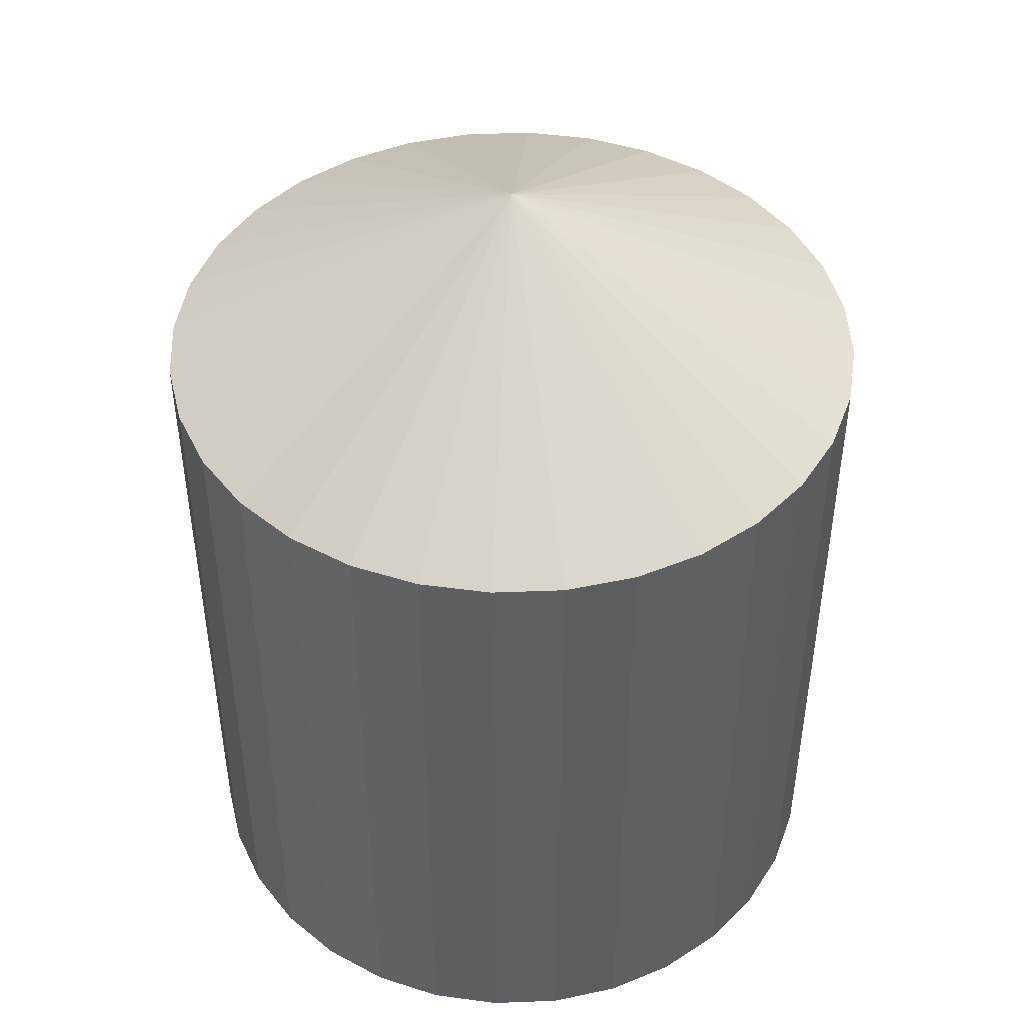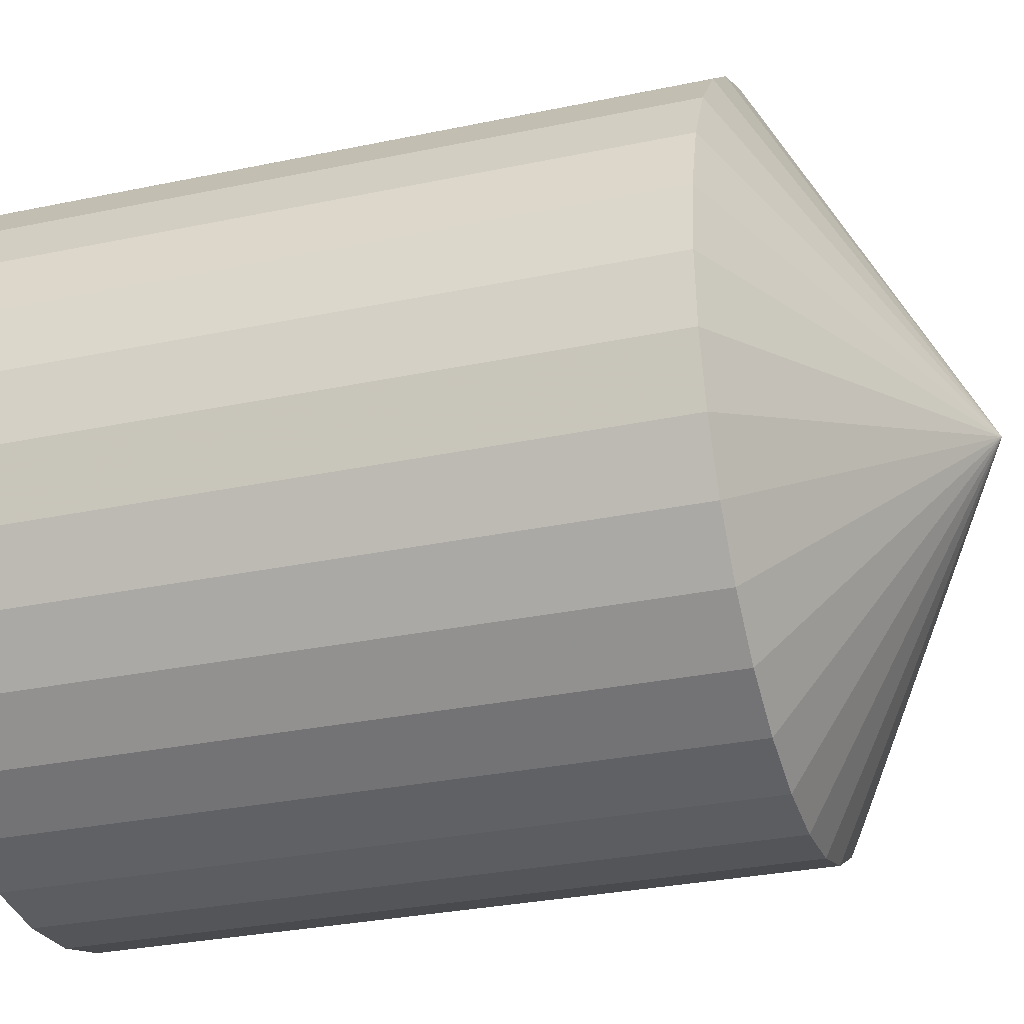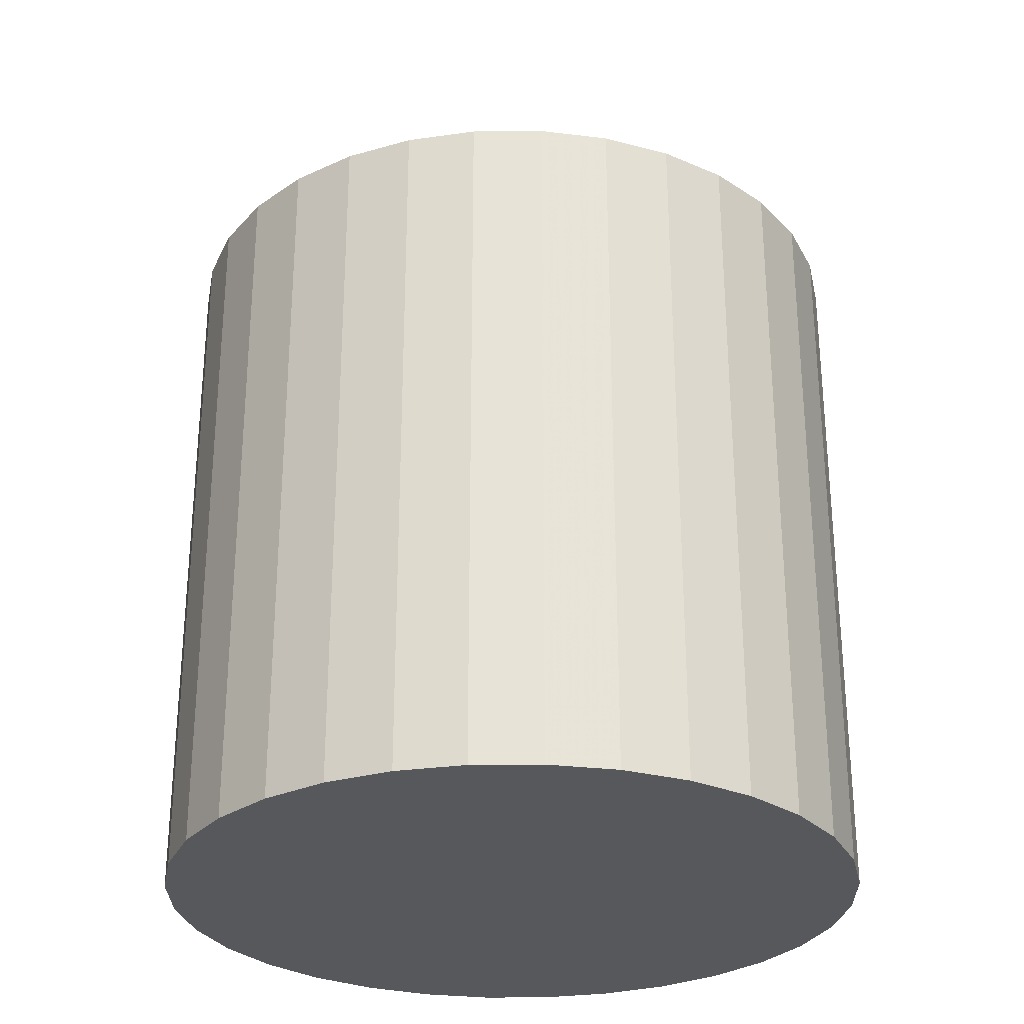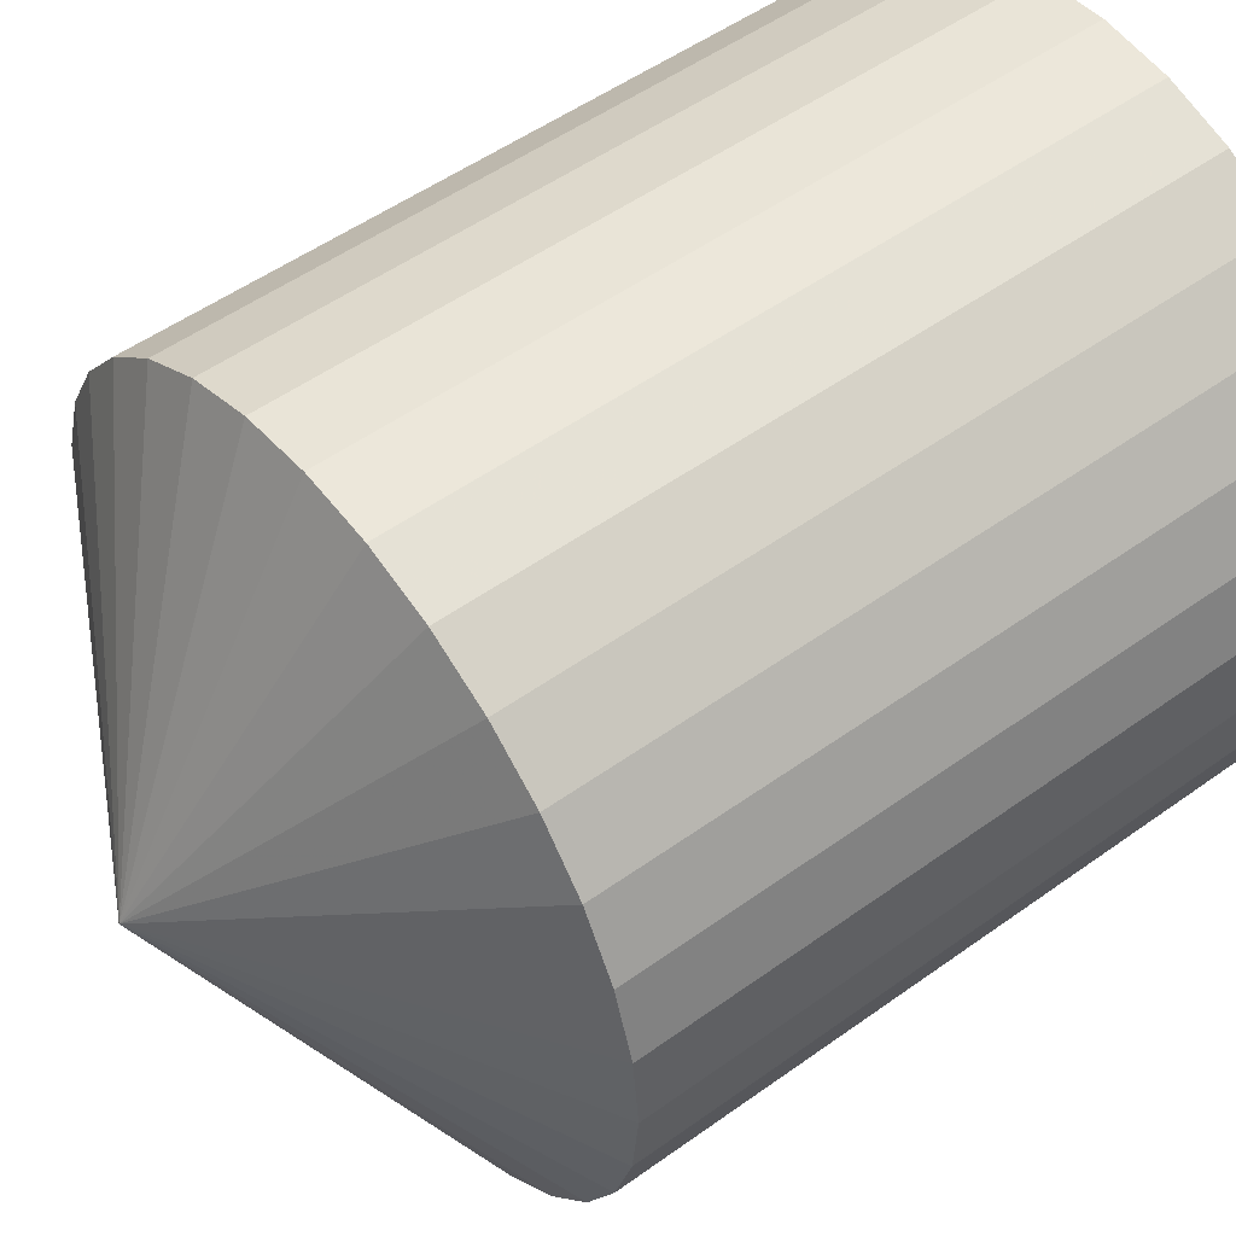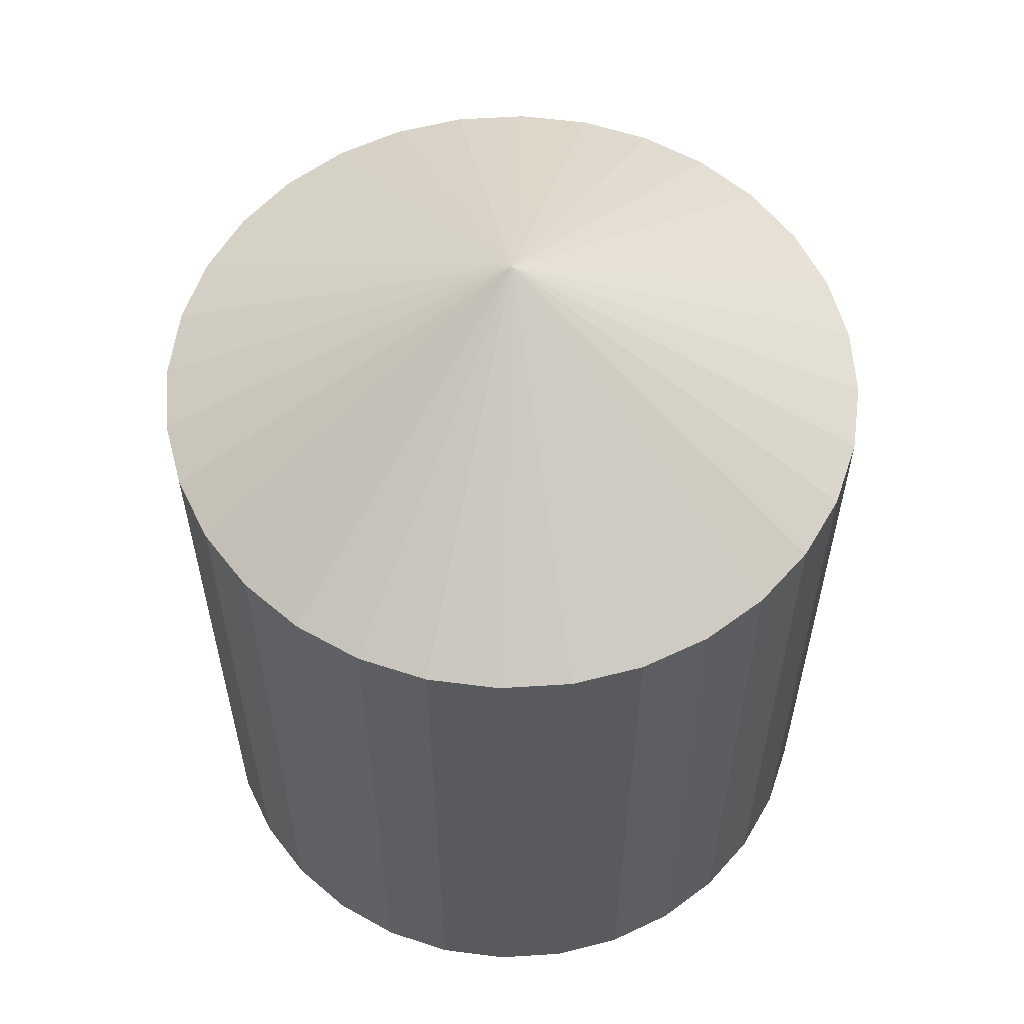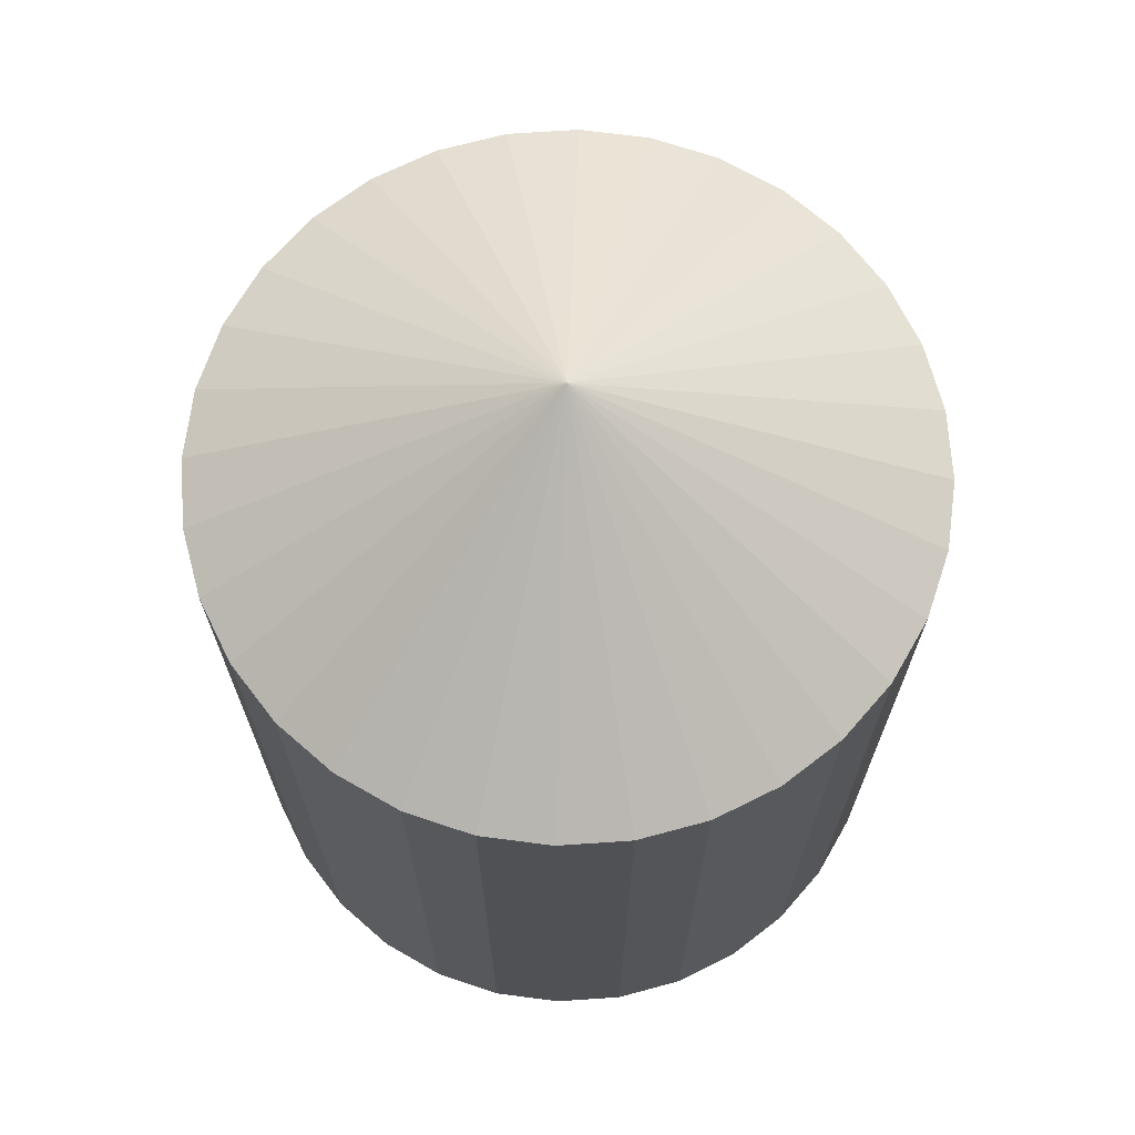
<metadata>
{"format":"obj","ext":"obj","renderer":"f3d","projection":"perspective","resolution":1024,"background":"white","views":[{"elev":46.1,"azim":-98.1,"up":"+Y"},{"elev":-30.1,"azim":107.1,"up":"+Z"},{"elev":-28.6,"azim":85.2,"up":"+Y"},{"elev":51.6,"azim":-128.0,"up":"+Z"},{"elev":58.5,"azim":170.7,"up":"+Y"},{"elev":69.6,"azim":-144.5,"up":"+Y"}]}
</metadata>
<code>
o Cylinder
v 0 -1 -1
v 0.1951 -1 -0.9808
v 0.3827 -1 -0.9239
v 0.5556 -1 -0.8315
v 0.7071 -1 -0.7071
v 0.8315 -1 -0.5556
v 0.9239 -1 -0.3827
v 0.9808 -1 -0.1951
v 1 -1 -0
v 0.9808 -1 0.1951
v 0.9239 -1 0.3827
v 0.8315 -1 0.5556
v 0.7071 -1 0.7071
v 0.5556 -1 0.8315
v 0.3827 -1 0.9239
v 0.1951 -1 0.9808
v -0 -1 1
v -0.1951 -1 0.9808
v -0.3827 -1 0.9239
v -0.5556 -1 0.8315
v -0.7071 -1 0.7071
v -0.8315 -1 0.5556
v -0.9239 -1 0.3827
v -0.9808 -1 0.1951
v -1 -1 -1e-06
v -0.9808 -1 -0.1951
v -0.9239 -1 -0.3827
v -0.8315 -1 -0.5556
v -0.7071 -1 -0.7071
v -0.5556 -1 -0.8315
v -0.3827 -1 -0.9239
v -0.1951 -1 -0.9808
v 2e-06 1 -1
v 0.1951 1 -0.9808
v 0.3827 1 -0.9239
v 0.5556 1 -0.8315
v 0.7071 1 -0.7071
v 0.8315 1 -0.5556
v 0.9239 1 -0.3827
v 0.9808 1 -0.1951
v 1 1 2e-06
v 0.9808 1 0.1951
v 0.9239 1 0.3827
v 0.8315 1 0.5556
v 0.7071 1 0.7071
v 0.5556 1 0.8315
v 0.3827 1 0.9239
v 0.1951 1 0.9808
v 1e-06 1 1
v -0.1951 1 0.9808
v -0.3827 1 0.9239
v -0.5556 1 0.8315
v -0.7071 1 0.7071
v -0.8315 1 0.5556
v -0.9239 1 0.3827
v -0.9808 1 0.1951
v -1 1 4e-06
v -0.9808 1 -0.1951
v -0.9239 1 -0.3827
v -0.8315 1 -0.5556
v -0.7071 1 -0.7071
v -0.5556 1 -0.8315
v -0.3827 1 -0.9239
v -0.1951 1 -0.9808
v 0 -1 0
v 0 1 0
v -7e-05 1.538 -0.001375
f 65 1 2
f 66 34 33
f 65 2 3
f 66 35 34
f 65 3 4
f 66 36 35
f 65 4 5
f 66 37 36
f 65 5 6
f 66 38 37
f 65 6 7
f 66 39 38
f 65 7 8
f 66 40 39
f 65 8 9
f 66 41 40
f 65 9 10
f 66 42 41
f 65 10 11
f 66 43 42
f 65 11 12
f 66 44 43
f 65 12 13
f 66 45 44
f 65 13 14
f 66 46 45
f 65 14 15
f 66 47 46
f 65 15 16
f 66 48 47
f 65 16 17
f 66 49 48
f 65 17 18
f 66 50 49
f 65 18 19
f 66 51 50
f 65 19 20
f 66 52 51
f 65 20 21
f 66 53 52
f 65 21 22
f 66 54 53
f 65 22 23
f 66 55 54
f 65 23 24
f 66 56 55
f 65 24 25
f 66 57 56
f 65 25 26
f 66 58 57
f 65 26 27
f 66 59 58
f 65 27 28
f 66 60 59
f 65 28 29
f 66 61 60
f 65 29 30
f 66 62 61
f 65 30 31
f 66 63 62
f 65 31 32
f 66 64 63
f 32 1 65
f 66 33 64
f 1 33 34 2
f 2 34 35 3
f 3 35 36 4
f 4 36 37 5
f 5 37 38 6
f 6 38 39 7
f 7 39 40 8
f 8 40 41 9
f 9 41 42 10
f 10 42 43 11
f 11 43 44 12
f 12 44 45 13
f 13 45 46 14
f 14 46 47 15
f 15 47 48 16
f 16 48 49 17
f 17 49 50 18
f 18 50 51 19
f 19 51 52 20
f 20 52 53 21
f 21 53 54 22
f 22 54 55 23
f 23 55 56 24
f 24 56 57 25
f 25 57 58 26
f 26 58 59 27
f 27 59 60 28
f 28 60 61 29
f 29 61 62 30
f 30 62 63 31
f 31 63 64 32
f 33 1 32 64
f 33 64 67
f 64 63 67
f 63 62 67
f 62 61 67
f 61 60 67
f 60 59 67
f 59 58 67
f 58 57 67
f 57 56 67
f 56 55 67
f 55 54 67
f 54 53 67
f 53 52 67
f 52 51 67
f 51 50 67
f 50 49 67
f 49 48 67
f 48 47 67
f 47 46 67
f 46 45 67
f 45 44 67
f 44 43 67
f 43 42 67
f 42 41 67
f 41 40 67
f 40 39 67
f 39 38 67
f 38 37 67
f 37 36 67
f 36 35 67
f 35 34 67
f 34 33 67

</code>
